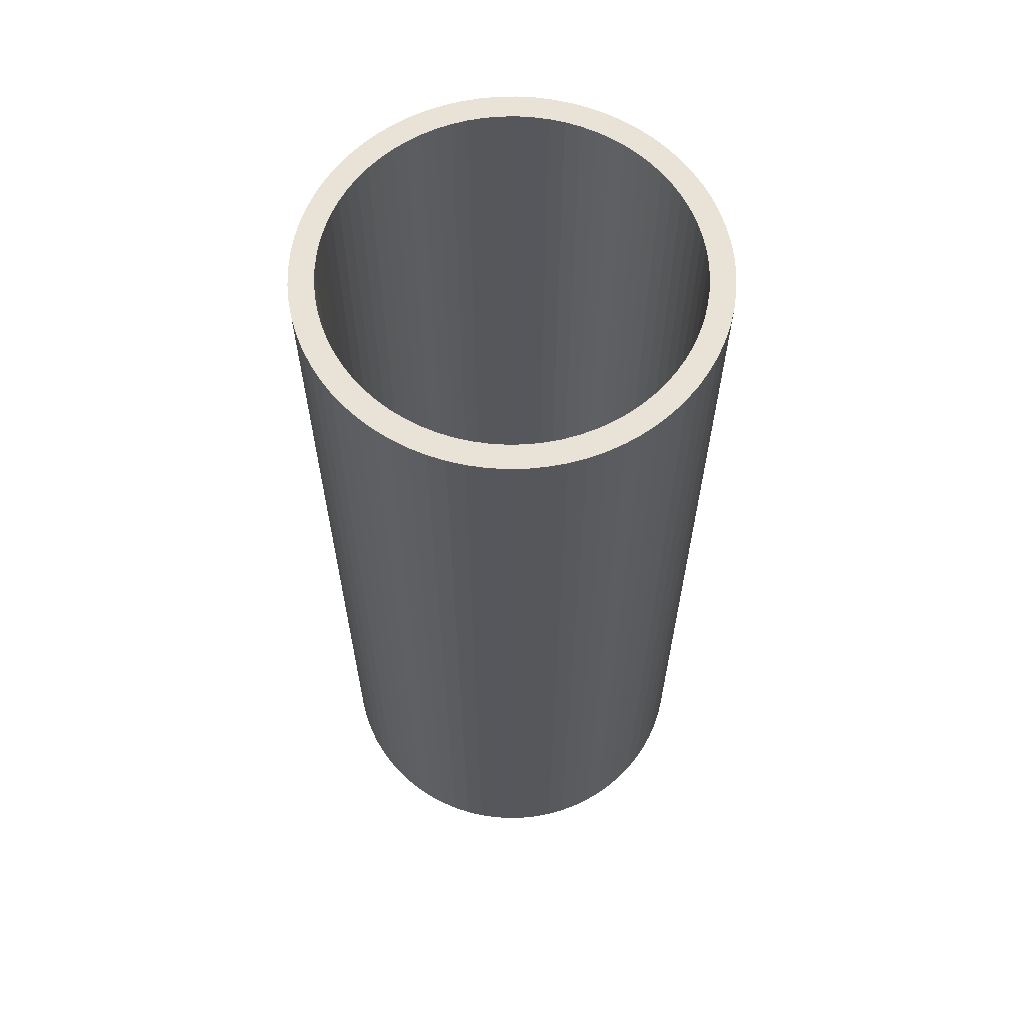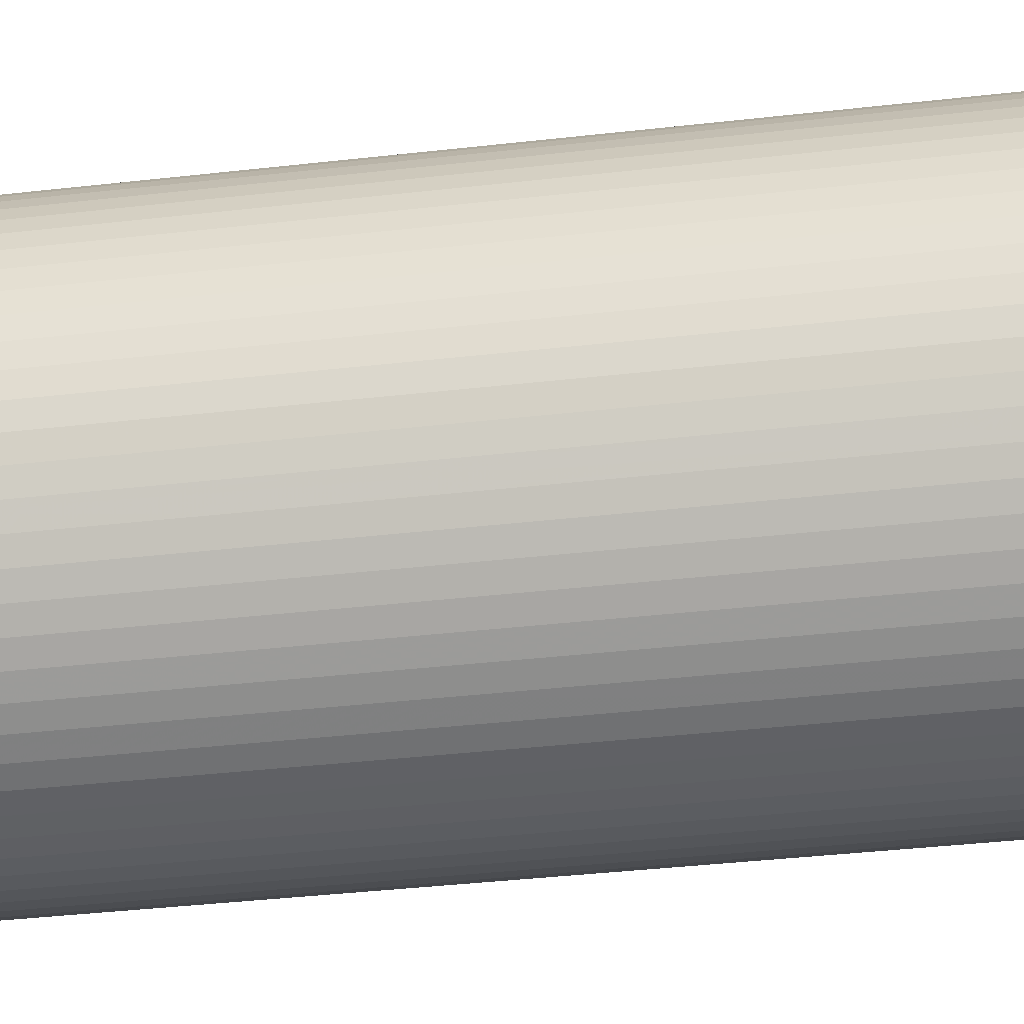
<metadata>
{"format":"obj","ext":"obj","renderer":"f3d","projection":"perspective","resolution":1024,"background":"white","views":[{"elev":62.5,"azim":16.3,"up":"+Z"},{"elev":-38.1,"azim":-81.7,"up":"+Y"}]}
</metadata>
<code>
v -106.5 -1.305e-14 -246.3
v -106.1 -9.284 -246.3
v -104.9 -18.5 -246.3
v -102.9 -27.57 -246.3
v -100.1 -36.43 -246.3
v -96.54 -45.02 -246.3
v -92.25 -53.26 -246.3
v -87.26 -61.1 -246.3
v -81.6 -68.47 -246.3
v -75.32 -75.32 -246.3
v -68.47 -81.6 -246.3
v -61.1 -87.26 -246.3
v -53.26 -92.25 -246.3
v -45.02 -96.54 -246.3
v -36.43 -100.1 -246.3
v -27.57 -102.9 -246.3
v -18.5 -104.9 -246.3
v -9.284 -106.1 -246.3
v 6.523e-15 -106.5 -246.3
v 9.284 -106.1 -246.3
v 18.5 -104.9 -246.3
v 27.57 -102.9 -246.3
v 36.43 -100.1 -246.3
v 45.02 -96.54 -246.3
v 53.26 -92.25 -246.3
v 61.1 -87.26 -246.3
v 68.47 -81.6 -246.3
v 75.32 -75.32 -246.3
v 81.6 -68.47 -246.3
v 87.26 -61.1 -246.3
v 92.25 -53.26 -246.3
v 96.54 -45.02 -246.3
v 100.1 -36.43 -246.3
v 102.9 -27.57 -246.3
v 104.9 -18.5 -246.3
v 106.1 -9.284 -246.3
v 106.5 0 -246.3
v 106.1 9.284 -246.3
v 104.9 18.5 -246.3
v 102.9 27.57 -246.3
v 100.1 36.43 -246.3
v 96.54 45.02 -246.3
v 92.25 53.26 -246.3
v 87.26 61.1 -246.3
v 81.6 68.47 -246.3
v 75.32 75.32 -246.3
v 68.47 81.6 -246.3
v 61.1 87.26 -246.3
v 53.26 92.25 -246.3
v 45.02 96.54 -246.3
v 36.43 100.1 -246.3
v 27.57 102.9 -246.3
v 18.5 104.9 -246.3
v 9.284 106.1 -246.3
v 6.523e-15 106.5 -246.3
v -9.284 106.1 -246.3
v -18.5 104.9 -246.3
v -27.57 102.9 -246.3
v -36.43 100.1 -246.3
v -45.02 96.54 -246.3
v -53.26 92.25 -246.3
v -61.1 87.26 -246.3
v -68.47 81.6 -246.3
v -75.32 75.32 -246.3
v -81.6 68.47 -246.3
v -87.26 61.1 -246.3
v -92.25 53.26 -246.3
v -96.54 45.02 -246.3
v -100.1 36.43 -246.3
v -102.9 27.57 -246.3
v -104.9 18.5 -246.3
v -106.1 9.284 -246.3
v -93.95 -1.151e-14 -246.3
v -93.59 -8.188 -246.3
v -92.52 -16.31 -246.3
v -90.74 -24.32 -246.3
v -88.28 -32.13 -246.3
v -85.14 -39.7 -246.3
v -81.36 -46.97 -246.3
v -76.96 -53.89 -246.3
v -71.97 -60.39 -246.3
v -66.43 -66.43 -246.3
v -60.39 -71.97 -246.3
v -53.89 -76.96 -246.3
v -46.97 -81.36 -246.3
v -39.7 -85.14 -246.3
v -32.13 -88.28 -246.3
v -24.32 -90.74 -246.3
v -16.31 -92.52 -246.3
v -8.188 -93.59 -246.3
v 5.753e-15 -93.95 -246.3
v 8.188 -93.59 -246.3
v 16.31 -92.52 -246.3
v 24.32 -90.74 -246.3
v 32.13 -88.28 -246.3
v 39.7 -85.14 -246.3
v 46.97 -81.36 -246.3
v 53.89 -76.96 -246.3
v 60.39 -71.97 -246.3
v 66.43 -66.43 -246.3
v 71.97 -60.39 -246.3
v 76.96 -53.89 -246.3
v 81.36 -46.97 -246.3
v 85.14 -39.7 -246.3
v 88.28 -32.13 -246.3
v 90.74 -24.32 -246.3
v 92.52 -16.31 -246.3
v 93.59 -8.188 -246.3
v 93.95 0 -246.3
v 93.59 8.188 -246.3
v 92.52 16.31 -246.3
v 90.74 24.32 -246.3
v 88.28 32.13 -246.3
v 85.14 39.7 -246.3
v 81.36 46.97 -246.3
v 76.96 53.89 -246.3
v 71.97 60.39 -246.3
v 66.43 66.43 -246.3
v 60.39 71.97 -246.3
v 53.89 76.96 -246.3
v 46.97 81.36 -246.3
v 39.7 85.14 -246.3
v 32.13 88.28 -246.3
v 24.32 90.74 -246.3
v 16.31 92.52 -246.3
v 8.188 93.59 -246.3
v 5.753e-15 93.95 -246.3
v -8.188 93.59 -246.3
v -16.31 92.52 -246.3
v -24.32 90.74 -246.3
v -32.13 88.28 -246.3
v -39.7 85.14 -246.3
v -46.97 81.36 -246.3
v -53.89 76.96 -246.3
v -60.39 71.97 -246.3
v -66.43 66.43 -246.3
v -71.97 60.39 -246.3
v -76.96 53.89 -246.3
v -81.36 46.97 -246.3
v -85.14 39.7 -246.3
v -88.28 32.13 -246.3
v -90.74 24.32 -246.3
v -92.52 16.31 -246.3
v -93.59 8.188 -246.3
v -106.5 -1.305e-14 246.3
v -106.1 -9.284 246.3
v -104.9 -18.5 246.3
v -102.9 -27.57 246.3
v -100.1 -36.43 246.3
v -96.54 -45.02 246.3
v -92.25 -53.26 246.3
v -87.26 -61.1 246.3
v -81.6 -68.47 246.3
v -75.32 -75.32 246.3
v -68.47 -81.6 246.3
v -61.1 -87.26 246.3
v -53.26 -92.25 246.3
v -45.02 -96.54 246.3
v -36.43 -100.1 246.3
v -27.57 -102.9 246.3
v -18.5 -104.9 246.3
v -9.284 -106.1 246.3
v 6.523e-15 -106.5 246.3
v 9.284 -106.1 246.3
v 18.5 -104.9 246.3
v 27.57 -102.9 246.3
v 36.43 -100.1 246.3
v 45.02 -96.54 246.3
v 53.26 -92.25 246.3
v 61.1 -87.26 246.3
v 68.47 -81.6 246.3
v 75.32 -75.32 246.3
v 81.6 -68.47 246.3
v 87.26 -61.1 246.3
v 92.25 -53.26 246.3
v 96.54 -45.02 246.3
v 100.1 -36.43 246.3
v 102.9 -27.57 246.3
v 104.9 -18.5 246.3
v 106.1 -9.284 246.3
v 106.5 0 246.3
v 106.1 9.284 246.3
v 104.9 18.5 246.3
v 102.9 27.57 246.3
v 100.1 36.43 246.3
v 96.54 45.02 246.3
v 92.25 53.26 246.3
v 87.26 61.1 246.3
v 81.6 68.47 246.3
v 75.32 75.32 246.3
v 68.47 81.6 246.3
v 61.1 87.26 246.3
v 53.26 92.25 246.3
v 45.02 96.54 246.3
v 36.43 100.1 246.3
v 27.57 102.9 246.3
v 18.5 104.9 246.3
v 9.284 106.1 246.3
v 6.523e-15 106.5 246.3
v -9.284 106.1 246.3
v -18.5 104.9 246.3
v -27.57 102.9 246.3
v -36.43 100.1 246.3
v -45.02 96.54 246.3
v -53.26 92.25 246.3
v -61.1 87.26 246.3
v -68.47 81.6 246.3
v -75.32 75.32 246.3
v -81.6 68.47 246.3
v -87.26 61.1 246.3
v -92.25 53.26 246.3
v -96.54 45.02 246.3
v -100.1 36.43 246.3
v -102.9 27.57 246.3
v -104.9 18.5 246.3
v -106.1 9.284 246.3
v -93.95 -1.151e-14 246.3
v -93.59 -8.188 246.3
v -92.52 -16.31 246.3
v -90.74 -24.32 246.3
v -88.28 -32.13 246.3
v -85.14 -39.7 246.3
v -81.36 -46.97 246.3
v -76.96 -53.89 246.3
v -71.97 -60.39 246.3
v -66.43 -66.43 246.3
v -60.39 -71.97 246.3
v -53.89 -76.96 246.3
v -46.97 -81.36 246.3
v -39.7 -85.14 246.3
v -32.13 -88.28 246.3
v -24.32 -90.74 246.3
v -16.31 -92.52 246.3
v -8.188 -93.59 246.3
v 5.753e-15 -93.95 246.3
v 8.188 -93.59 246.3
v 16.31 -92.52 246.3
v 24.32 -90.74 246.3
v 32.13 -88.28 246.3
v 39.7 -85.14 246.3
v 46.97 -81.36 246.3
v 53.89 -76.96 246.3
v 60.39 -71.97 246.3
v 66.43 -66.43 246.3
v 71.97 -60.39 246.3
v 76.96 -53.89 246.3
v 81.36 -46.97 246.3
v 85.14 -39.7 246.3
v 88.28 -32.13 246.3
v 90.74 -24.32 246.3
v 92.52 -16.31 246.3
v 93.59 -8.188 246.3
v 93.95 0 246.3
v 93.59 8.188 246.3
v 92.52 16.31 246.3
v 90.74 24.32 246.3
v 88.28 32.13 246.3
v 85.14 39.7 246.3
v 81.36 46.97 246.3
v 76.96 53.89 246.3
v 71.97 60.39 246.3
v 66.43 66.43 246.3
v 60.39 71.97 246.3
v 53.89 76.96 246.3
v 46.97 81.36 246.3
v 39.7 85.14 246.3
v 32.13 88.28 246.3
v 24.32 90.74 246.3
v 16.31 92.52 246.3
v 8.188 93.59 246.3
v 5.753e-15 93.95 246.3
v -8.188 93.59 246.3
v -16.31 92.52 246.3
v -24.32 90.74 246.3
v -32.13 88.28 246.3
v -39.7 85.14 246.3
v -46.97 81.36 246.3
v -53.89 76.96 246.3
v -60.39 71.97 246.3
v -66.43 66.43 246.3
v -71.97 60.39 246.3
v -76.96 53.89 246.3
v -81.36 46.97 246.3
v -85.14 39.7 246.3
v -88.28 32.13 246.3
v -90.74 24.32 246.3
v -92.52 16.31 246.3
v -93.59 8.188 246.3
v -106.5 -1.305e-14 -246.3
v -106.1 -9.284 -246.3
v -104.9 -18.5 -246.3
v -102.9 -27.57 -246.3
v -100.1 -36.43 -246.3
v -96.54 -45.02 -246.3
v -92.25 -53.26 -246.3
v -87.26 -61.1 -246.3
v -81.6 -68.47 -246.3
v -75.32 -75.32 -246.3
v -68.47 -81.6 -246.3
v -61.1 -87.26 -246.3
v -53.26 -92.25 -246.3
v -45.02 -96.54 -246.3
v -36.43 -100.1 -246.3
v -27.57 -102.9 -246.3
v -18.5 -104.9 -246.3
v -9.284 -106.1 -246.3
v 6.523e-15 -106.5 -246.3
v 9.284 -106.1 -246.3
v 18.5 -104.9 -246.3
v 27.57 -102.9 -246.3
v 36.43 -100.1 -246.3
v 45.02 -96.54 -246.3
v 53.26 -92.25 -246.3
v 61.1 -87.26 -246.3
v 68.47 -81.6 -246.3
v 75.32 -75.32 -246.3
v 81.6 -68.47 -246.3
v 87.26 -61.1 -246.3
v 92.25 -53.26 -246.3
v 96.54 -45.02 -246.3
v 100.1 -36.43 -246.3
v 102.9 -27.57 -246.3
v 104.9 -18.5 -246.3
v 106.1 -9.284 -246.3
v 106.5 0 -246.3
v 106.1 9.284 -246.3
v 104.9 18.5 -246.3
v 102.9 27.57 -246.3
v 100.1 36.43 -246.3
v 96.54 45.02 -246.3
v 92.25 53.26 -246.3
v 87.26 61.1 -246.3
v 81.6 68.47 -246.3
v 75.32 75.32 -246.3
v 68.47 81.6 -246.3
v 61.1 87.26 -246.3
v 53.26 92.25 -246.3
v 45.02 96.54 -246.3
v 36.43 100.1 -246.3
v 27.57 102.9 -246.3
v 18.5 104.9 -246.3
v 9.284 106.1 -246.3
v 6.523e-15 106.5 -246.3
v -9.284 106.1 -246.3
v -18.5 104.9 -246.3
v -27.57 102.9 -246.3
v -36.43 100.1 -246.3
v -45.02 96.54 -246.3
v -53.26 92.25 -246.3
v -61.1 87.26 -246.3
v -68.47 81.6 -246.3
v -75.32 75.32 -246.3
v -81.6 68.47 -246.3
v -87.26 61.1 -246.3
v -92.25 53.26 -246.3
v -96.54 45.02 -246.3
v -100.1 36.43 -246.3
v -102.9 27.57 -246.3
v -104.9 18.5 -246.3
v -106.1 9.284 -246.3
v -106.5 -1.305e-14 246.3
v -106.1 -9.284 246.3
v -104.9 -18.5 246.3
v -102.9 -27.57 246.3
v -100.1 -36.43 246.3
v -96.54 -45.02 246.3
v -92.25 -53.26 246.3
v -87.26 -61.1 246.3
v -81.6 -68.47 246.3
v -75.32 -75.32 246.3
v -68.47 -81.6 246.3
v -61.1 -87.26 246.3
v -53.26 -92.25 246.3
v -45.02 -96.54 246.3
v -36.43 -100.1 246.3
v -27.57 -102.9 246.3
v -18.5 -104.9 246.3
v -9.284 -106.1 246.3
v 6.523e-15 -106.5 246.3
v 9.284 -106.1 246.3
v 18.5 -104.9 246.3
v 27.57 -102.9 246.3
v 36.43 -100.1 246.3
v 45.02 -96.54 246.3
v 53.26 -92.25 246.3
v 61.1 -87.26 246.3
v 68.47 -81.6 246.3
v 75.32 -75.32 246.3
v 81.6 -68.47 246.3
v 87.26 -61.1 246.3
v 92.25 -53.26 246.3
v 96.54 -45.02 246.3
v 100.1 -36.43 246.3
v 102.9 -27.57 246.3
v 104.9 -18.5 246.3
v 106.1 -9.284 246.3
v 106.5 0 246.3
v 106.1 9.284 246.3
v 104.9 18.5 246.3
v 102.9 27.57 246.3
v 100.1 36.43 246.3
v 96.54 45.02 246.3
v 92.25 53.26 246.3
v 87.26 61.1 246.3
v 81.6 68.47 246.3
v 75.32 75.32 246.3
v 68.47 81.6 246.3
v 61.1 87.26 246.3
v 53.26 92.25 246.3
v 45.02 96.54 246.3
v 36.43 100.1 246.3
v 27.57 102.9 246.3
v 18.5 104.9 246.3
v 9.284 106.1 246.3
v 6.523e-15 106.5 246.3
v -9.284 106.1 246.3
v -18.5 104.9 246.3
v -27.57 102.9 246.3
v -36.43 100.1 246.3
v -45.02 96.54 246.3
v -53.26 92.25 246.3
v -61.1 87.26 246.3
v -68.47 81.6 246.3
v -75.32 75.32 246.3
v -81.6 68.47 246.3
v -87.26 61.1 246.3
v -92.25 53.26 246.3
v -96.54 45.02 246.3
v -100.1 36.43 246.3
v -102.9 27.57 246.3
v -104.9 18.5 246.3
v -106.1 9.284 246.3
v -93.95 -1.151e-14 -246.3
v -93.59 -8.188 -246.3
v -92.52 -16.31 -246.3
v -90.74 -24.32 -246.3
v -88.28 -32.13 -246.3
v -85.14 -39.7 -246.3
v -81.36 -46.97 -246.3
v -76.96 -53.89 -246.3
v -71.97 -60.39 -246.3
v -66.43 -66.43 -246.3
v -60.39 -71.97 -246.3
v -53.89 -76.96 -246.3
v -46.97 -81.36 -246.3
v -39.7 -85.14 -246.3
v -32.13 -88.28 -246.3
v -24.32 -90.74 -246.3
v -16.31 -92.52 -246.3
v -8.188 -93.59 -246.3
v 5.753e-15 -93.95 -246.3
v 8.188 -93.59 -246.3
v 16.31 -92.52 -246.3
v 24.32 -90.74 -246.3
v 32.13 -88.28 -246.3
v 39.7 -85.14 -246.3
v 46.97 -81.36 -246.3
v 53.89 -76.96 -246.3
v 60.39 -71.97 -246.3
v 66.43 -66.43 -246.3
v 71.97 -60.39 -246.3
v 76.96 -53.89 -246.3
v 81.36 -46.97 -246.3
v 85.14 -39.7 -246.3
v 88.28 -32.13 -246.3
v 90.74 -24.32 -246.3
v 92.52 -16.31 -246.3
v 93.59 -8.188 -246.3
v 93.95 0 -246.3
v 93.59 8.188 -246.3
v 92.52 16.31 -246.3
v 90.74 24.32 -246.3
v 88.28 32.13 -246.3
v 85.14 39.7 -246.3
v 81.36 46.97 -246.3
v 76.96 53.89 -246.3
v 71.97 60.39 -246.3
v 66.43 66.43 -246.3
v 60.39 71.97 -246.3
v 53.89 76.96 -246.3
v 46.97 81.36 -246.3
v 39.7 85.14 -246.3
v 32.13 88.28 -246.3
v 24.32 90.74 -246.3
v 16.31 92.52 -246.3
v 8.188 93.59 -246.3
v 5.753e-15 93.95 -246.3
v -8.188 93.59 -246.3
v -16.31 92.52 -246.3
v -24.32 90.74 -246.3
v -32.13 88.28 -246.3
v -39.7 85.14 -246.3
v -46.97 81.36 -246.3
v -53.89 76.96 -246.3
v -60.39 71.97 -246.3
v -66.43 66.43 -246.3
v -71.97 60.39 -246.3
v -76.96 53.89 -246.3
v -81.36 46.97 -246.3
v -85.14 39.7 -246.3
v -88.28 32.13 -246.3
v -90.74 24.32 -246.3
v -92.52 16.31 -246.3
v -93.59 8.188 -246.3
v -93.95 -1.151e-14 246.3
v -93.59 -8.188 246.3
v -92.52 -16.31 246.3
v -90.74 -24.32 246.3
v -88.28 -32.13 246.3
v -85.14 -39.7 246.3
v -81.36 -46.97 246.3
v -76.96 -53.89 246.3
v -71.97 -60.39 246.3
v -66.43 -66.43 246.3
v -60.39 -71.97 246.3
v -53.89 -76.96 246.3
v -46.97 -81.36 246.3
v -39.7 -85.14 246.3
v -32.13 -88.28 246.3
v -24.32 -90.74 246.3
v -16.31 -92.52 246.3
v -8.188 -93.59 246.3
v 5.753e-15 -93.95 246.3
v 8.188 -93.59 246.3
v 16.31 -92.52 246.3
v 24.32 -90.74 246.3
v 32.13 -88.28 246.3
v 39.7 -85.14 246.3
v 46.97 -81.36 246.3
v 53.89 -76.96 246.3
v 60.39 -71.97 246.3
v 66.43 -66.43 246.3
v 71.97 -60.39 246.3
v 76.96 -53.89 246.3
v 81.36 -46.97 246.3
v 85.14 -39.7 246.3
v 88.28 -32.13 246.3
v 90.74 -24.32 246.3
v 92.52 -16.31 246.3
v 93.59 -8.188 246.3
v 93.95 0 246.3
v 93.59 8.188 246.3
v 92.52 16.31 246.3
v 90.74 24.32 246.3
v 88.28 32.13 246.3
v 85.14 39.7 246.3
v 81.36 46.97 246.3
v 76.96 53.89 246.3
v 71.97 60.39 246.3
v 66.43 66.43 246.3
v 60.39 71.97 246.3
v 53.89 76.96 246.3
v 46.97 81.36 246.3
v 39.7 85.14 246.3
v 32.13 88.28 246.3
v 24.32 90.74 246.3
v 16.31 92.52 246.3
v 8.188 93.59 246.3
v 5.753e-15 93.95 246.3
v -8.188 93.59 246.3
v -16.31 92.52 246.3
v -24.32 90.74 246.3
v -32.13 88.28 246.3
v -39.7 85.14 246.3
v -46.97 81.36 246.3
v -53.89 76.96 246.3
v -60.39 71.97 246.3
v -66.43 66.43 246.3
v -71.97 60.39 246.3
v -76.96 53.89 246.3
v -81.36 46.97 246.3
v -85.14 39.7 246.3
v -88.28 32.13 246.3
v -90.74 24.32 246.3
v -92.52 16.31 246.3
v -93.59 8.188 246.3
f 1 2 74 73
f 2 3 75 74
f 3 4 76 75
f 4 5 77 76
f 5 6 78 77
f 6 7 79 78
f 7 8 80 79
f 8 9 81 80
f 9 10 82 81
f 10 11 83 82
f 11 12 84 83
f 12 13 85 84
f 13 14 86 85
f 14 15 87 86
f 15 16 88 87
f 16 17 89 88
f 17 18 90 89
f 18 19 91 90
f 19 20 92 91
f 20 21 93 92
f 21 22 94 93
f 22 23 95 94
f 23 24 96 95
f 24 25 97 96
f 25 26 98 97
f 26 27 99 98
f 27 28 100 99
f 28 29 101 100
f 29 30 102 101
f 30 31 103 102
f 31 32 104 103
f 32 33 105 104
f 33 34 106 105
f 34 35 107 106
f 35 36 108 107
f 36 37 109 108
f 37 38 110 109
f 38 39 111 110
f 39 40 112 111
f 40 41 113 112
f 41 42 114 113
f 42 43 115 114
f 43 44 116 115
f 44 45 117 116
f 45 46 118 117
f 46 47 119 118
f 47 48 120 119
f 48 49 121 120
f 49 50 122 121
f 50 51 123 122
f 51 52 124 123
f 52 53 125 124
f 53 54 126 125
f 54 55 127 126
f 55 56 128 127
f 56 57 129 128
f 57 58 130 129
f 58 59 131 130
f 59 60 132 131
f 60 61 133 132
f 61 62 134 133
f 62 63 135 134
f 63 64 136 135
f 64 65 137 136
f 65 66 138 137
f 66 67 139 138
f 67 68 140 139
f 68 69 141 140
f 69 70 142 141
f 70 71 143 142
f 71 72 144 143
f 72 1 73 144
f 145 146 218 217
f 146 147 219 218
f 147 148 220 219
f 148 149 221 220
f 149 150 222 221
f 150 151 223 222
f 151 152 224 223
f 152 153 225 224
f 153 154 226 225
f 154 155 227 226
f 155 156 228 227
f 156 157 229 228
f 157 158 230 229
f 158 159 231 230
f 159 160 232 231
f 160 161 233 232
f 161 162 234 233
f 162 163 235 234
f 163 164 236 235
f 164 165 237 236
f 165 166 238 237
f 166 167 239 238
f 167 168 240 239
f 168 169 241 240
f 169 170 242 241
f 170 171 243 242
f 171 172 244 243
f 172 173 245 244
f 173 174 246 245
f 174 175 247 246
f 175 176 248 247
f 176 177 249 248
f 177 178 250 249
f 178 179 251 250
f 179 180 252 251
f 180 181 253 252
f 181 182 254 253
f 182 183 255 254
f 183 184 256 255
f 184 185 257 256
f 185 186 258 257
f 186 187 259 258
f 187 188 260 259
f 188 189 261 260
f 189 190 262 261
f 190 191 263 262
f 191 192 264 263
f 192 193 265 264
f 193 194 266 265
f 194 195 267 266
f 195 196 268 267
f 196 197 269 268
f 197 198 270 269
f 198 199 271 270
f 199 200 272 271
f 200 201 273 272
f 201 202 274 273
f 202 203 275 274
f 203 204 276 275
f 204 205 277 276
f 205 206 278 277
f 206 207 279 278
f 207 208 280 279
f 208 209 281 280
f 209 210 282 281
f 210 211 283 282
f 211 212 284 283
f 212 213 285 284
f 213 214 286 285
f 214 215 287 286
f 215 216 288 287
f 216 145 217 288
f 289 290 362 361
f 290 291 363 362
f 291 292 364 363
f 292 293 365 364
f 293 294 366 365
f 294 295 367 366
f 295 296 368 367
f 296 297 369 368
f 297 298 370 369
f 298 299 371 370
f 299 300 372 371
f 300 301 373 372
f 301 302 374 373
f 302 303 375 374
f 303 304 376 375
f 304 305 377 376
f 305 306 378 377
f 306 307 379 378
f 307 308 380 379
f 308 309 381 380
f 309 310 382 381
f 310 311 383 382
f 311 312 384 383
f 312 313 385 384
f 313 314 386 385
f 314 315 387 386
f 315 316 388 387
f 316 317 389 388
f 317 318 390 389
f 318 319 391 390
f 319 320 392 391
f 320 321 393 392
f 321 322 394 393
f 322 323 395 394
f 323 324 396 395
f 324 325 397 396
f 325 326 398 397
f 326 327 399 398
f 327 328 400 399
f 328 329 401 400
f 329 330 402 401
f 330 331 403 402
f 331 332 404 403
f 332 333 405 404
f 333 334 406 405
f 334 335 407 406
f 335 336 408 407
f 336 337 409 408
f 337 338 410 409
f 338 339 411 410
f 339 340 412 411
f 340 341 413 412
f 341 342 414 413
f 342 343 415 414
f 343 344 416 415
f 344 345 417 416
f 345 346 418 417
f 346 347 419 418
f 347 348 420 419
f 348 349 421 420
f 349 350 422 421
f 350 351 423 422
f 351 352 424 423
f 352 353 425 424
f 353 354 426 425
f 354 355 427 426
f 355 356 428 427
f 356 357 429 428
f 357 358 430 429
f 358 359 431 430
f 359 360 432 431
f 360 289 361 432
f 433 434 506 505
f 434 435 507 506
f 435 436 508 507
f 436 437 509 508
f 437 438 510 509
f 438 439 511 510
f 439 440 512 511
f 440 441 513 512
f 441 442 514 513
f 442 443 515 514
f 443 444 516 515
f 444 445 517 516
f 445 446 518 517
f 446 447 519 518
f 447 448 520 519
f 448 449 521 520
f 449 450 522 521
f 450 451 523 522
f 451 452 524 523
f 452 453 525 524
f 453 454 526 525
f 454 455 527 526
f 455 456 528 527
f 456 457 529 528
f 457 458 530 529
f 458 459 531 530
f 459 460 532 531
f 460 461 533 532
f 461 462 534 533
f 462 463 535 534
f 463 464 536 535
f 464 465 537 536
f 465 466 538 537
f 466 467 539 538
f 467 468 540 539
f 468 469 541 540
f 469 470 542 541
f 470 471 543 542
f 471 472 544 543
f 472 473 545 544
f 473 474 546 545
f 474 475 547 546
f 475 476 548 547
f 476 477 549 548
f 477 478 550 549
f 478 479 551 550
f 479 480 552 551
f 480 481 553 552
f 481 482 554 553
f 482 483 555 554
f 483 484 556 555
f 484 485 557 556
f 485 486 558 557
f 486 487 559 558
f 487 488 560 559
f 488 489 561 560
f 489 490 562 561
f 490 491 563 562
f 491 492 564 563
f 492 493 565 564
f 493 494 566 565
f 494 495 567 566
f 495 496 568 567
f 496 497 569 568
f 497 498 570 569
f 498 499 571 570
f 499 500 572 571
f 500 501 573 572
f 501 502 574 573
f 502 503 575 574
f 503 504 576 575
f 504 433 505 576

</code>
